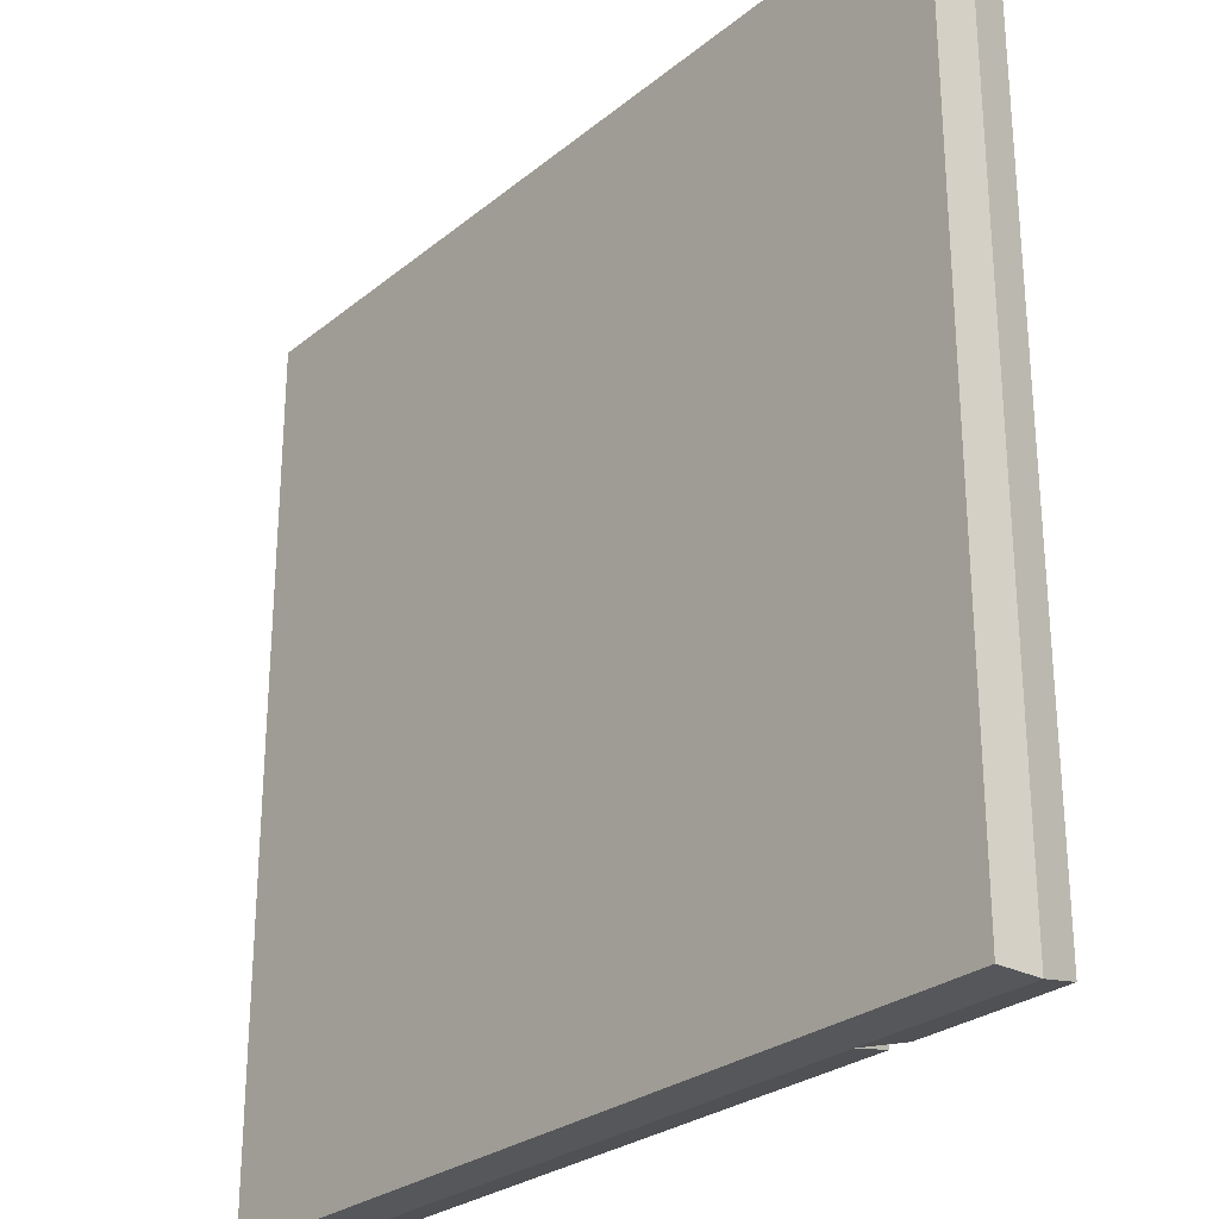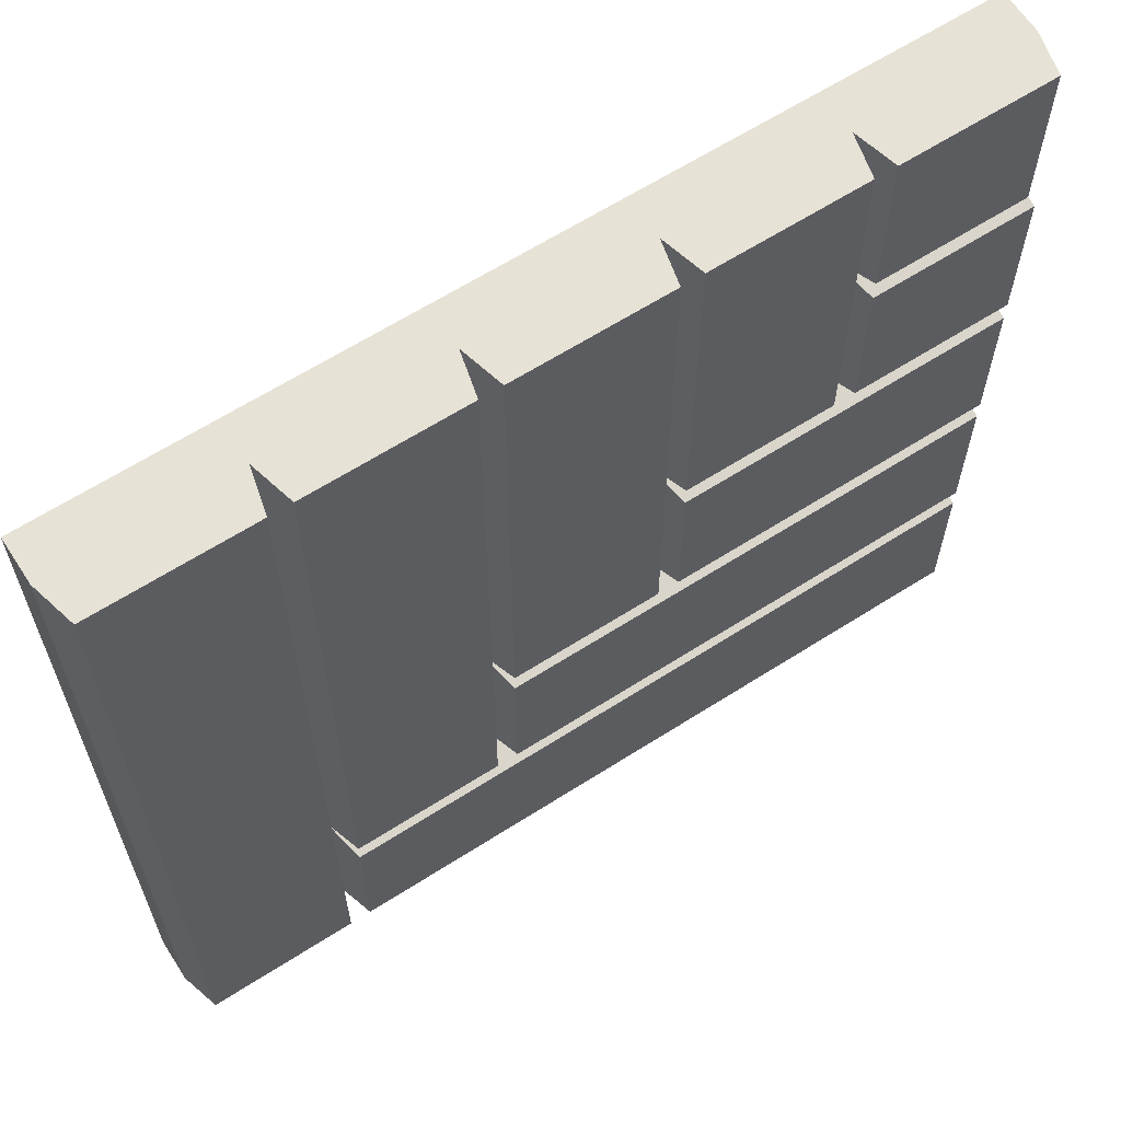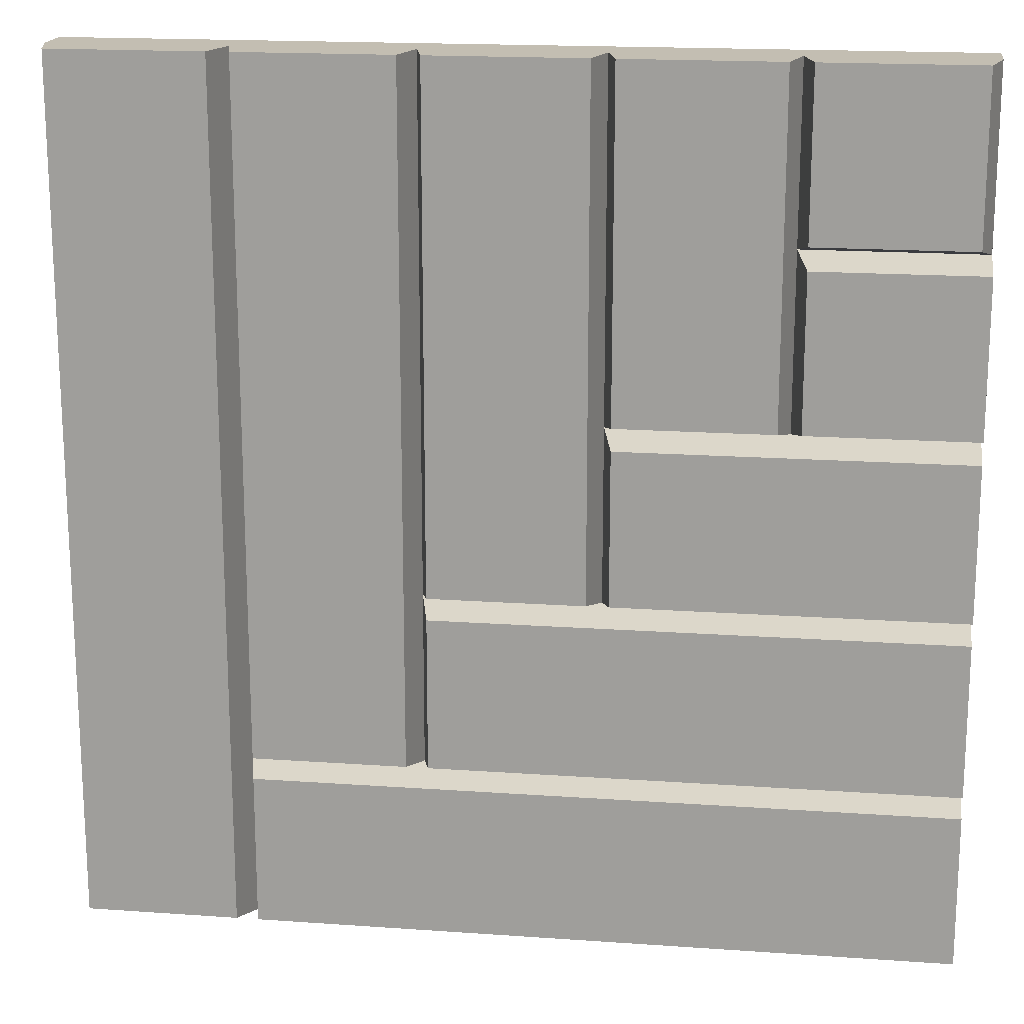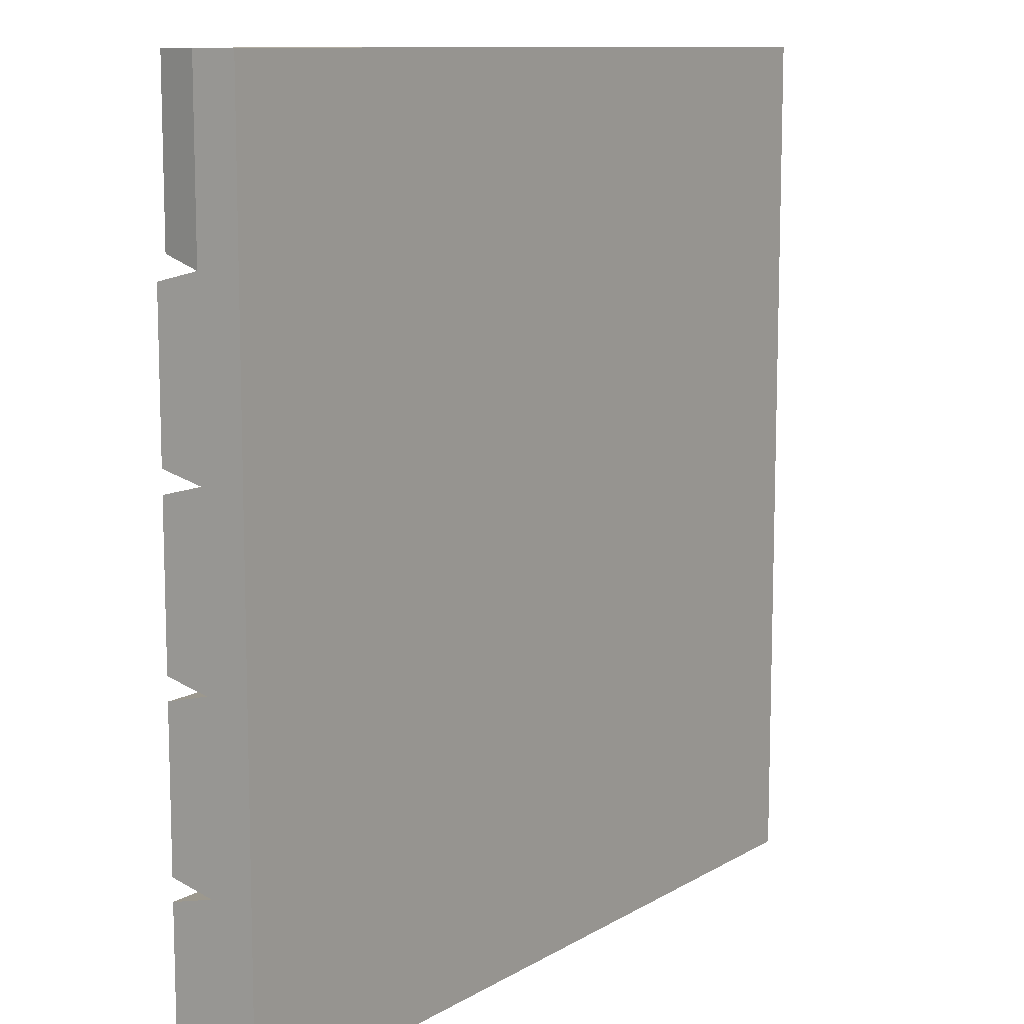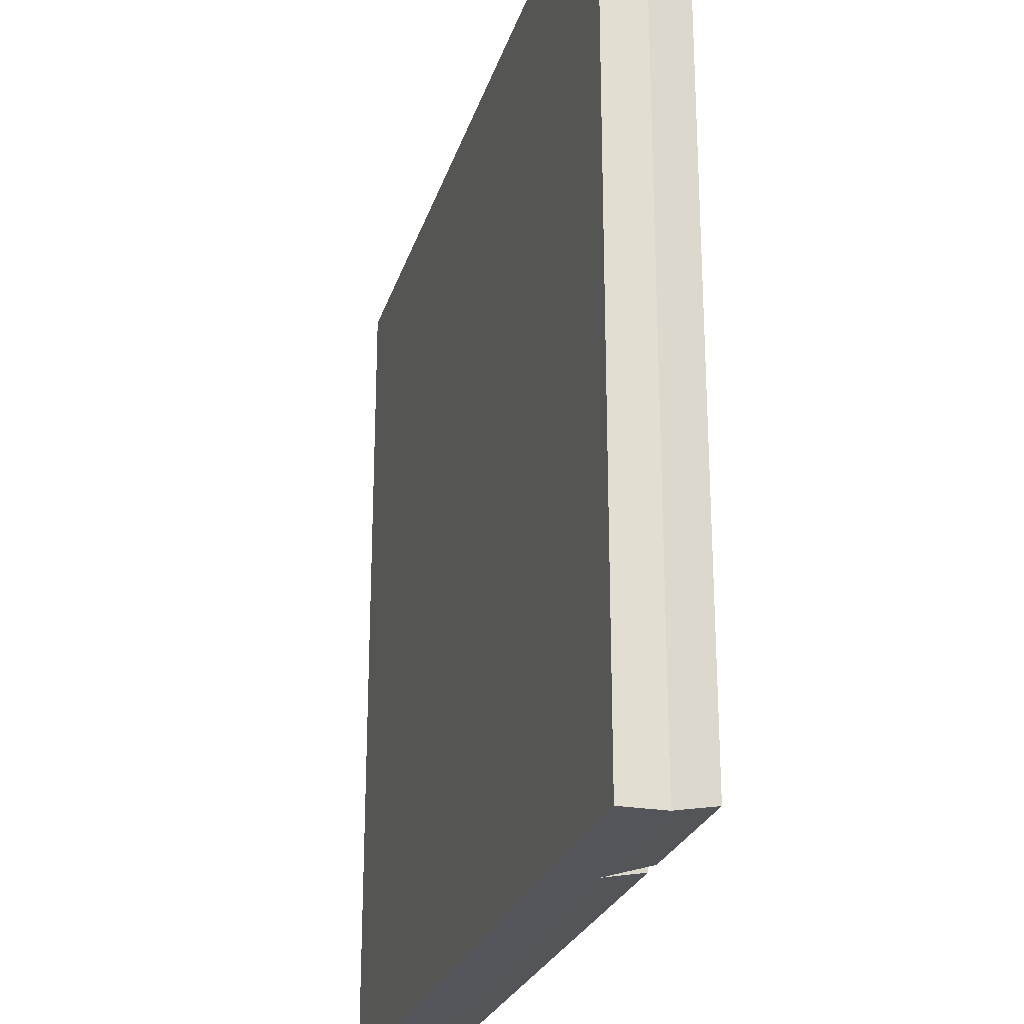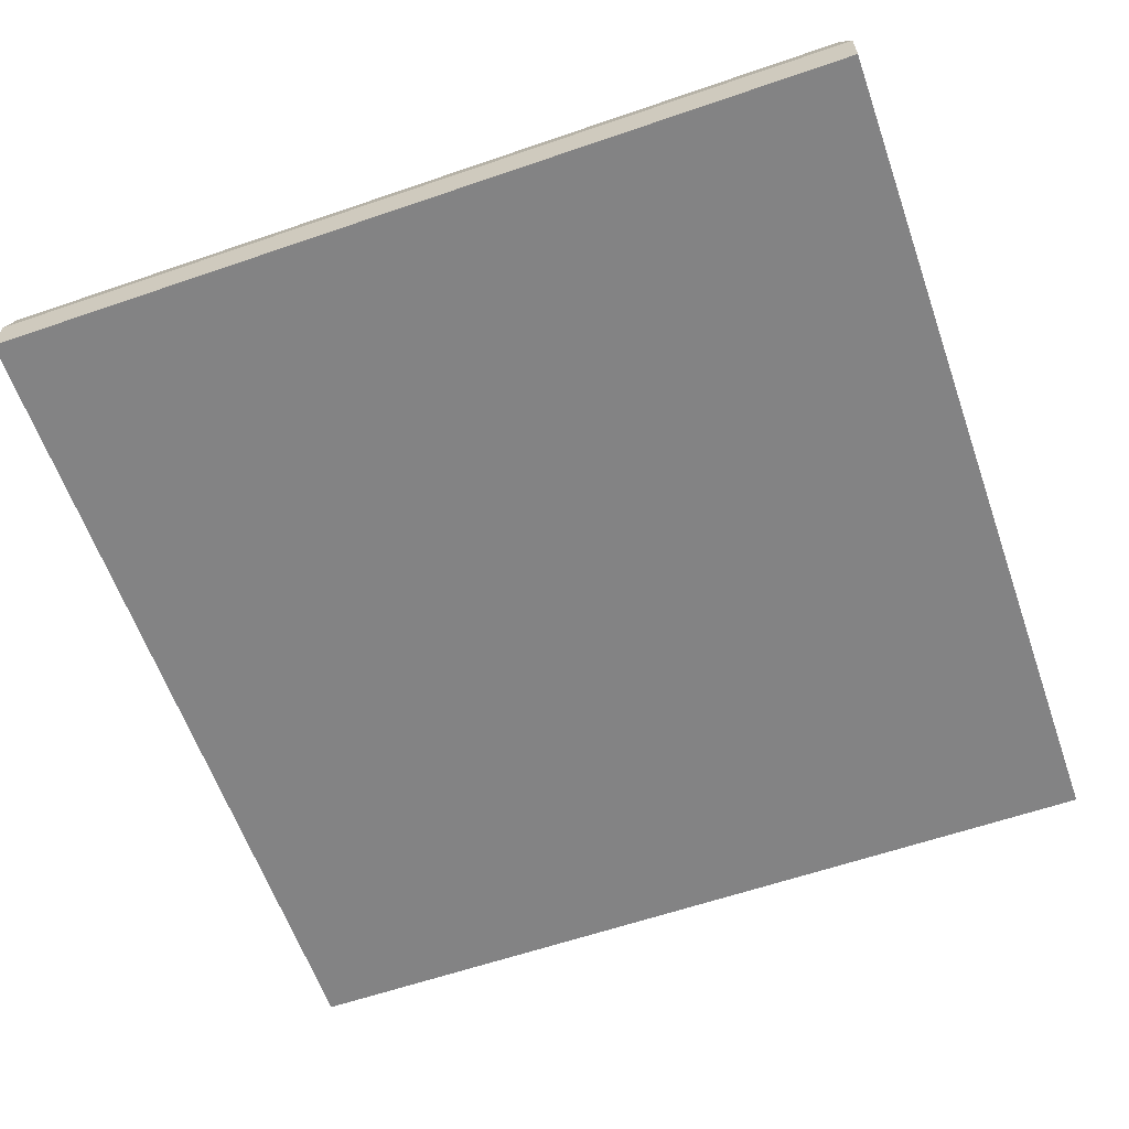
<metadata>
{"format":"obj","ext":"obj","renderer":"f3d","projection":"perspective","resolution":1024,"background":"white","views":[{"elev":-27.1,"azim":50.9,"up":"+Z"},{"elev":63.4,"azim":147.1,"up":"+Z"},{"elev":17.5,"azim":-172.0,"up":"+Z"},{"elev":10.6,"azim":-55.0,"up":"+Z"},{"elev":-25.0,"azim":74.6,"up":"+Z"},{"elev":-61.1,"azim":109.3,"up":"+Y"}]}
</metadata>
<code>
o object1
g object1
v -0.5 -0.05 0.5
v -0.4875 0 0.5
v -0.4875 -0 0.3125
v -0.5 -0.05 0.3
v -0.3 -0.05 0.5
v -0.2875 0 0.5
v -0.1125 0 0.5
v -0.1 -0.05 0.5
v -0.0875 0 0.5
v 0.0875 0 0.5
v 0.1 -0.05 0.5
v 0.1125 0 0.5
v 0.2875 0 0.5
v 0.3 -0.05 0.5
v 0.3125 0 0.5
v 0.4875 0 0.5
v 0.5 -0.05 0.5
v 0.5 -0.1 0.5
v -0.5 -0.1 0.5
v -0.3125 0 0.5
v -0.1 -0.05 0.1
v -0.1125 -0 0.1125
v -0.3 -0.05 0.1
v -0.2875 -0 0.1125
v -0.1125 0 0.0875
v -0.5 -0 0.0875
v -0.5 -0.05 0.1
v -0.1 -0.05 -0.1
v -0.1125 -0 -0.0875
v -0.5 -0.05 -0.1
v -0.5 -0 -0.0875
v 0.1 -0.05 -0.1
v 0.0875 0 -0.1125
v -0.5 -0 -0.1125
v 0.0875 -0 -0.2875
v 0.1 -0.05 -0.3
v -0.5 -0.05 -0.3
v -0.5 -0 -0.2875
v 0.3 -0.05 -0.3
v 0.2875 0 -0.3125
v -0.5 -0 -0.3125
v 0.3 -0.05 -0.5
v 0.2875 -0 -0.4875
v -0.5 -0.05 -0.5
v -0.5 -0 -0.4875
v 0.5 -0.05 -0.5
v 0.5 -0.1 -0.5
v -0.5 -0.1 -0.5
v 0.3125 -0 -0.4875
v 0.4875 -0 -0.4875
v 0.1125 -0 -0.2875
v 0.2875 -0 -0.2875
v -0.0875 -0 -0.0875
v 0.0875 -0 -0.0875
v -0.5 -0 0.1125
v -0.3125 -0 0.1125
v -0.3125 0 0.2875
v -0.3 -0.05 0.3
v -0.5 -0 0.2875
v -0.3125 -0 0.3125
f 1 2 3
f 1 3 4
f 17 16 15
f 18 17 14
f 14 12 11
f 11 9 8
f 8 5 19
f 5 1 19
f 5 2 1
f 5 20 2
f 8 6 5
f 8 7 6
f 11 10 9
f 14 13 12
f 19 18 8
f 18 11 8
f 18 14 11
f 17 15 14
f 7 8 22
f 8 21 22
f 21 28 25
f 28 29 25
f 21 23 22
f 27 56 23
f 27 55 56
f 23 24 22
f 23 21 25
f 25 26 23
f 26 27 23
f 30 31 29
f 30 29 28
f 28 53 54
f 32 28 54
f 28 32 33
f 33 34 28
f 34 30 28
f 35 33 32
f 11 32 54
f 10 11 54
f 35 32 36
f 37 38 35
f 37 35 36
f 36 51 52
f 39 36 52
f 36 39 40
f 40 41 36
f 41 37 36
f 39 42 40
f 42 43 40
f 52 14 39
f 52 13 14
f 44 45 43
f 44 43 42
f 49 46 42
f 49 50 46
f 42 46 47
f 42 47 48
f 48 44 42
f 45 41 40
f 45 40 43
f 38 34 33
f 38 33 35
f 56 57 58
f 5 58 60
f 20 5 60
f 56 58 23
f 59 4 57
f 4 58 57
f 55 59 57
f 55 57 56
f 31 26 25
f 31 25 29
f 53 28 21
f 21 8 9
f 21 9 53
f 9 10 54
f 9 54 53
f 51 36 32
f 32 11 12
f 32 12 51
f 51 12 13
f 51 13 52
f 49 42 39
f 39 14 15
f 39 15 49
f 50 49 16
f 49 15 16
f 50 16 17
f 50 17 46
f 17 18 46
f 18 47 46
f 18 19 47
f 19 48 47
f 24 23 58
f 58 5 6
f 58 6 24
f 6 7 22
f 6 22 24
f 41 45 44
f 37 44 48
f 27 48 19
f 19 1 4
f 19 4 27
f 27 26 30
f 26 31 30
f 4 59 27
f 59 55 27
f 27 30 48
f 30 37 48
f 30 34 37
f 34 38 37
f 37 41 44
f 58 4 3
f 58 3 60
f 2 20 60
f 2 60 3

</code>
